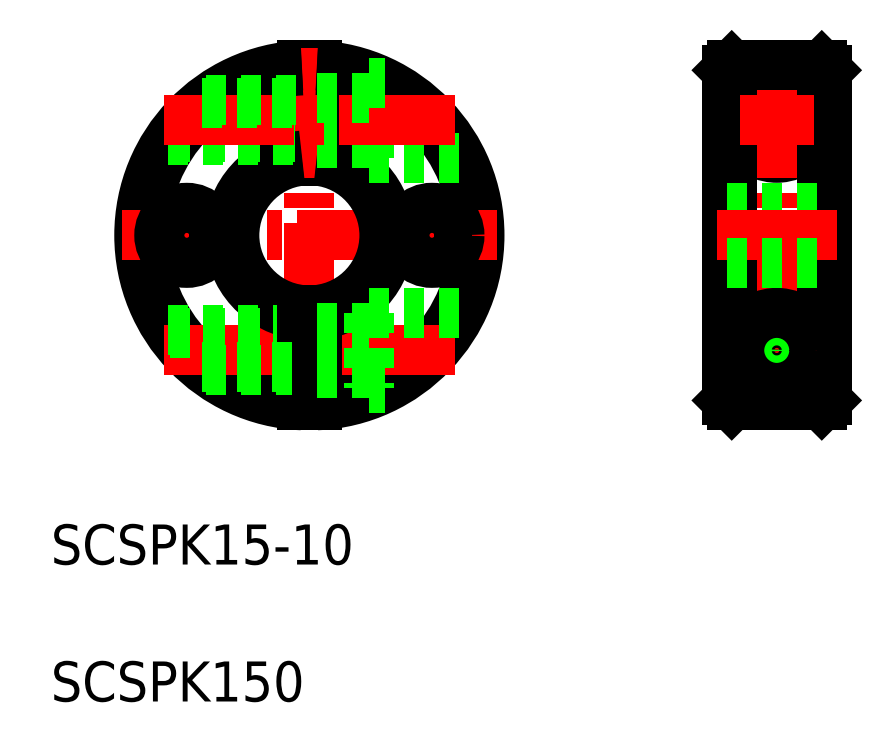
<metadata>
{"format":"dxf","ext":"dxf","renderer":"ezdxf+matplotlib","layout":"modelspace","background":"white","min_lineweight":24,"dpi":150}
</metadata>
<code>
0
SECTION
2
ENTITIES
0
LINE
8
0
10
142.6
20
158
30
0
11
142.6
21
165.5
31
0
0
LINE
8
0
10
135.8
20
157.7
30
0
11
135.8
21
167.2
31
0
0
LINE
8
0
10
137.3
20
157.7
30
0
11
137.3
21
167.2
31
0
0
LINE
8
CENTER
10
136.6
20
169
30
0
11
136.6
21
131.5
31
0
0
ARC
8
0
10
136.6
20
150.2
30
0
40
16.5
50
92.61
51
267.4
0
ARC
8
0
10
136.6
20
150.2
30
0
40
17
50
92.53
51
267.5
0
ARC
8
0
10
136.6
20
150.2
30
0
40
16.5
50
272.6
51
87.39
0
ARC
8
0
10
136.6
20
150.2
30
0
40
17
50
272.5
51
87.47
0
LINE
8
CENTER
10
117.8
20
150.2
30
0
11
155.3
21
150.2
31
0
0
LINE
8
CENTER
10
122
20
138.7
30
0
11
151.1
21
138.7
31
0
0
TEXT
8
0
10
110.7
20
117.3
30
0
40
4
1
SCSPK15-10
0
ARC
8
0
10
136.6
20
150.2
30
0
40
8
50
95.38
51
264.6
0
ARC
8
0
10
136.6
20
150.2
30
0
40
7.5
50
95.74
51
264.3
0
LINE
8
0
10
122.7
20
140.4
30
0
11
135.8
21
140.4
31
0
0
LINE
8
0
10
122.5
20
140.7
30
0
11
135.8
21
140.7
31
0
0
LINE
8
0
10
135.8
20
142.8
30
0
11
135.8
21
133.2
31
0
0
LINE
8
0
10
125.8
20
137
30
0
11
135.8
21
137
31
0
0
LINE
8
0
10
126.2
20
136.7
30
0
11
135.8
21
136.7
31
0
0
LINE
8
0
10
122.7
20
160
30
0
11
135.8
21
160
31
0
0
LINE
8
0
10
122.5
20
159.7
30
0
11
135.8
21
159.7
31
0
0
LINE
8
CENTER
10
124.3
20
154
30
0
11
124.3
21
146.4
31
0
0
ARC
8
0
10
136.6
20
150.2
30
0
40
8
50
275.4
51
84.62
0
ARC
8
0
10
136.6
20
150.2
30
0
40
7.5
50
275.7
51
84.26
0
LINE
8
0
10
142.6
20
142.5
30
0
11
151.7
21
142.5
31
0
0
LINE
8
0
10
137.3
20
142.8
30
0
11
137.3
21
133.2
31
0
0
LINE
8
0
10
142.6
20
142.5
30
0
11
142.6
21
135
31
0
0
LINE
8
0
10
142.6
20
135
30
0
11
144.1
21
135
31
0
0
LINE
8
0
10
137.3
20
136.5
30
0
11
142.6
21
136.5
31
0
0
LINE
8
0
10
137.3
20
141
30
0
11
142.6
21
141
31
0
0
LINE
8
0
10
142.6
20
158
30
0
11
151.7
21
158
31
0
0
LINE
8
0
10
137.3
20
159.5
30
0
11
142.6
21
159.5
31
0
0
LINE
8
CENTER
10
148.8
20
154
30
0
11
148.8
21
146.4
31
0
0
LINE
8
CENTER
10
122
20
161.7
30
0
11
151.1
21
161.7
31
0
0
LINE
8
0
10
125.8
20
163.4
30
0
11
135.8
21
163.4
31
0
0
LINE
8
0
10
126.2
20
163.7
30
0
11
135.8
21
163.7
31
0
0
LINE
8
0
10
142.6
20
165.5
30
0
11
144.1
21
165.5
31
0
0
LINE
8
0
10
137.3
20
164
30
0
11
142.6
21
164
31
0
0
CIRCLE
8
0
10
183.3
20
161.7
30
0
40
1.7
0
CIRCLE
8
0
10
183.3
20
161.7
30
0
40
3.75
0
CIRCLE
8
0
10
183.3
20
161.7
30
0
40
2.25
0
CIRCLE
8
0
10
183.3
20
161.7
30
0
40
2
0
LINE
8
CENTER
10
183.3
20
169
30
0
11
183.3
21
131.5
31
0
0
LINE
8
0
10
178.8
20
167.2
30
0
11
178.8
21
133.2
31
0
0
LINE
8
0
10
178.3
20
166.7
30
0
11
178.3
21
133.7
31
0
0
LINE
8
0
10
187.8
20
167.2
30
0
11
187.8
21
133.2
31
0
0
LINE
8
0
10
188.3
20
166.7
30
0
11
188.3
21
133.7
31
0
0
CIRCLE
8
0
10
183.3
20
138.7
30
0
40
1.7
0
LINE
8
CENTER
10
179.4
20
138.7
30
0
11
187.3
21
138.7
31
0
0
CIRCLE
8
0
10
183.3
20
138.7
30
0
40
2.25
0
CIRCLE
8
0
10
183.3
20
138.7
30
0
40
2
0
CIRCLE
8
0
10
183.3
20
138.7
30
0
40
3.75
0
LINE
8
0
10
178.8
20
133.2
30
0
11
187.8
21
133.2
31
0
0
LINE
8
0
10
178.3
20
133.7
30
0
11
178.8
21
133.2
31
0
0
LINE
8
0
10
187.8
20
133.2
30
0
11
188.3
21
133.7
31
0
0
LINE
8
0
10
178.3
20
153
30
0
11
188.3
21
153
31
0
0
LINE
8
CENTER
10
177.3
20
150.2
30
0
11
189.3
21
150.2
31
0
0
LINE
8
0
10
188.3
20
150.2
30
0
11
188.3
21
150.2
31
0
0
LINE
8
CENTER
10
179.6
20
161.7
30
0
11
187
21
161.7
31
0
0
LINE
8
0
10
178.8
20
167.2
30
0
11
187.8
21
167.2
31
0
0
LINE
8
0
10
178.3
20
166.7
30
0
11
178.8
21
167.2
31
0
0
LINE
8
0
10
187.8
20
167.2
30
0
11
188.3
21
166.7
31
0
0
CIRCLE
8
0
10
148.8
20
150.2
30
0
40
2.75
0
CIRCLE
8
0
10
124.3
20
150.2
30
0
40
2.75
0
LINE
8
0
10
178.3
20
147.5
30
0
11
188.3
21
147.5
31
0
0
TEXT
8
0
10
110.7
20
103.6
30
0
40
4
1
SCSPK150
0
ENDSEC
0
EOF

</code>
